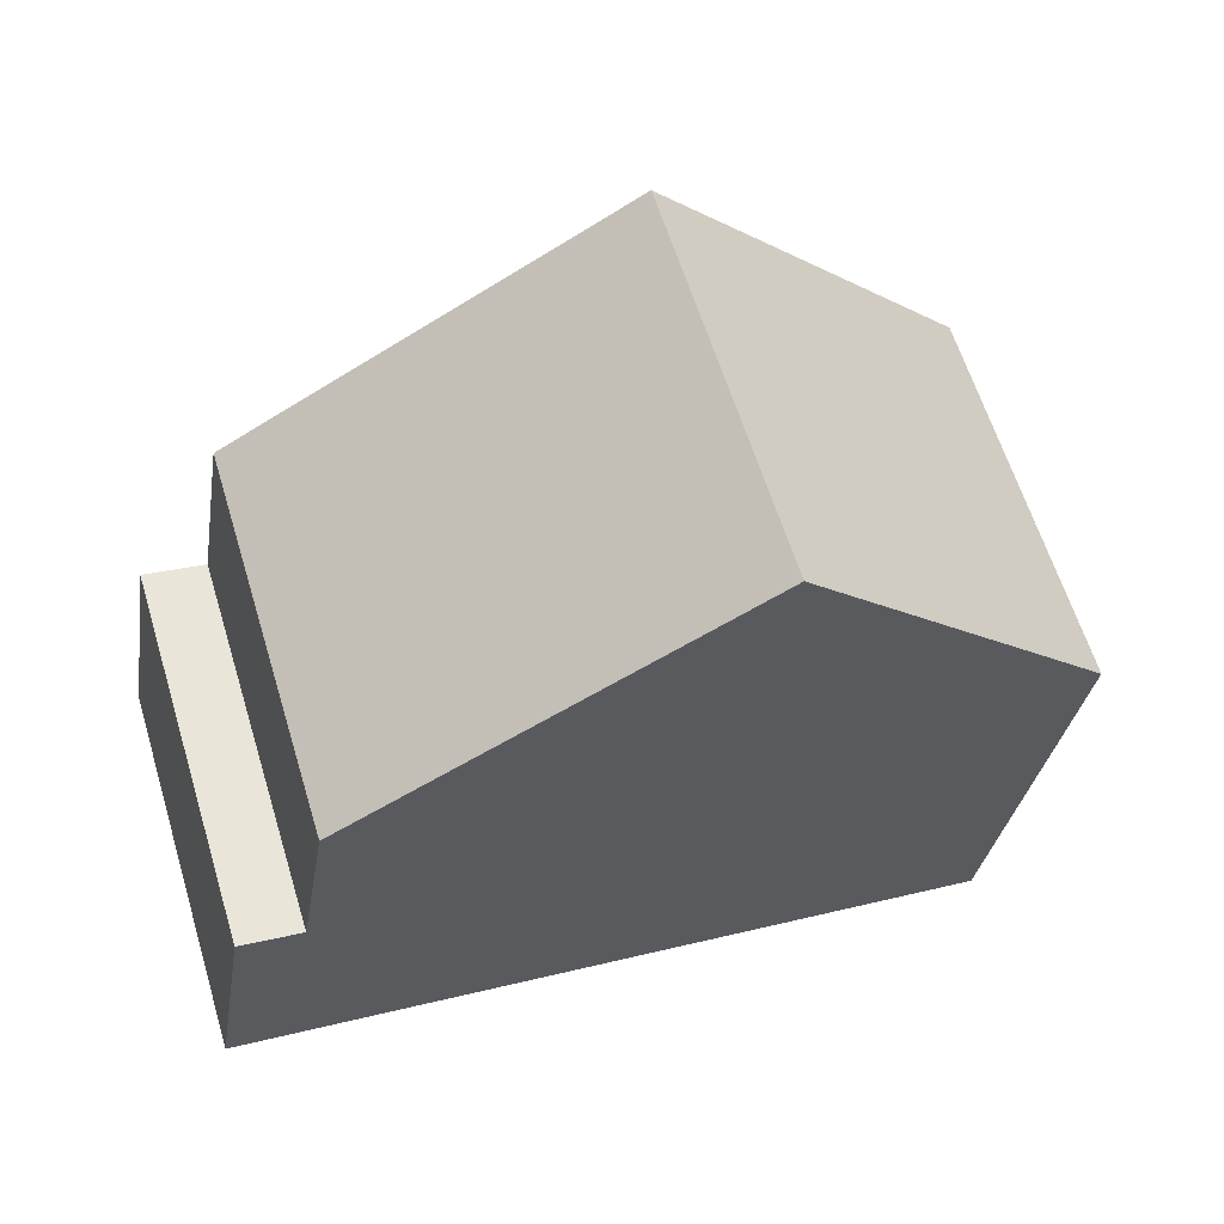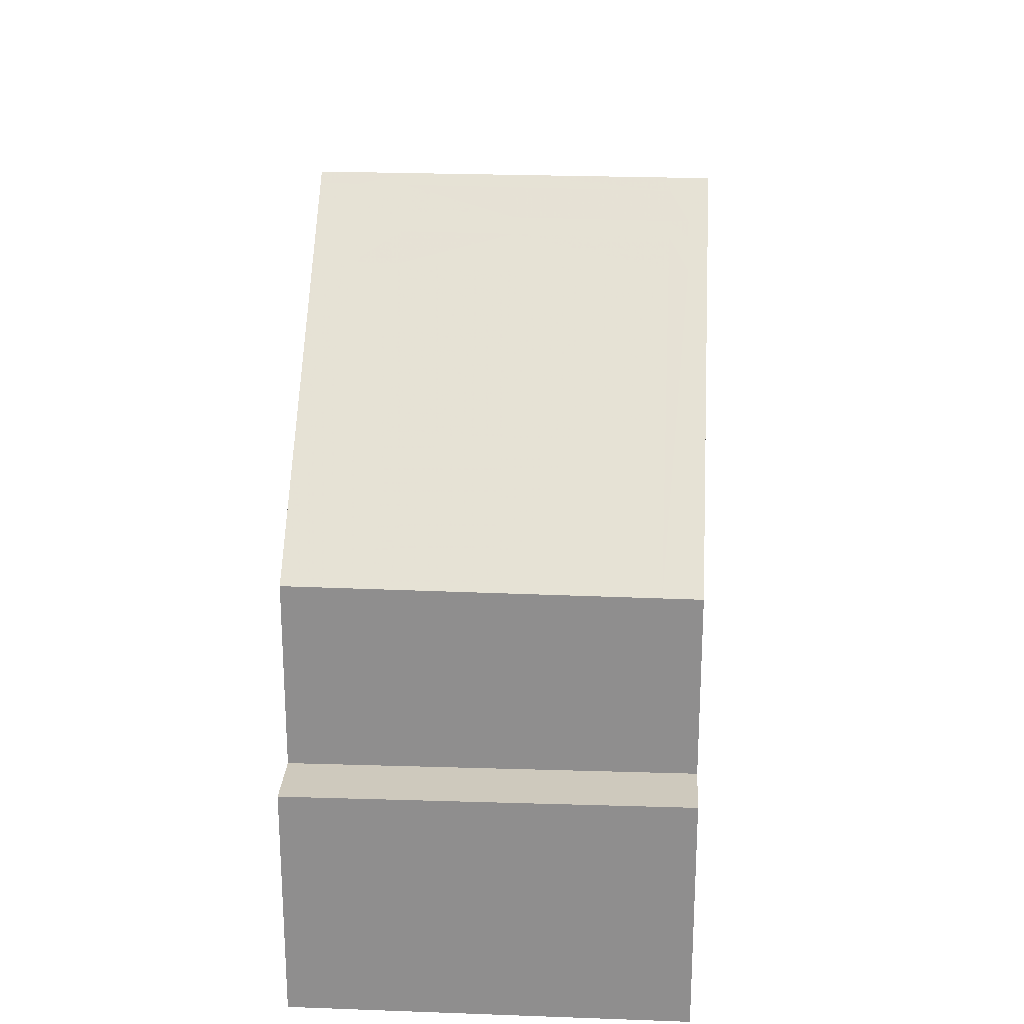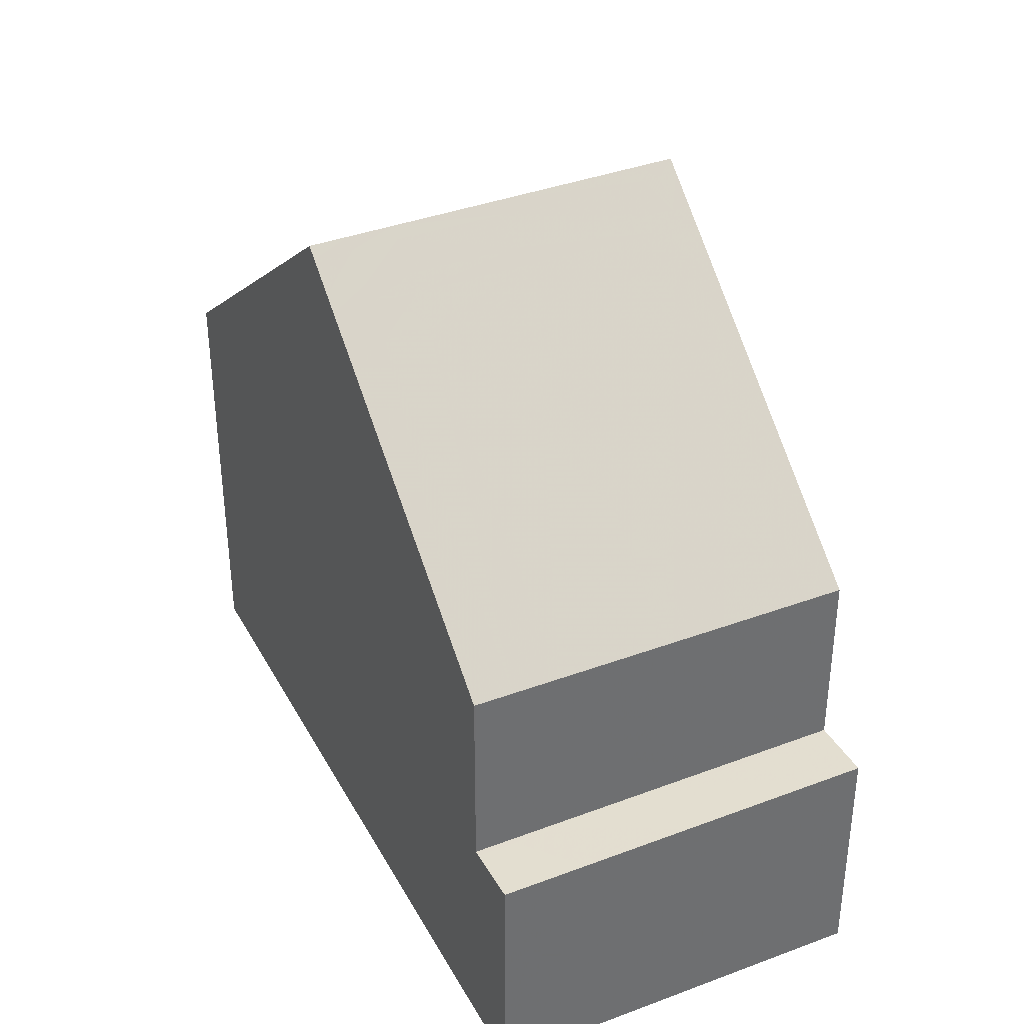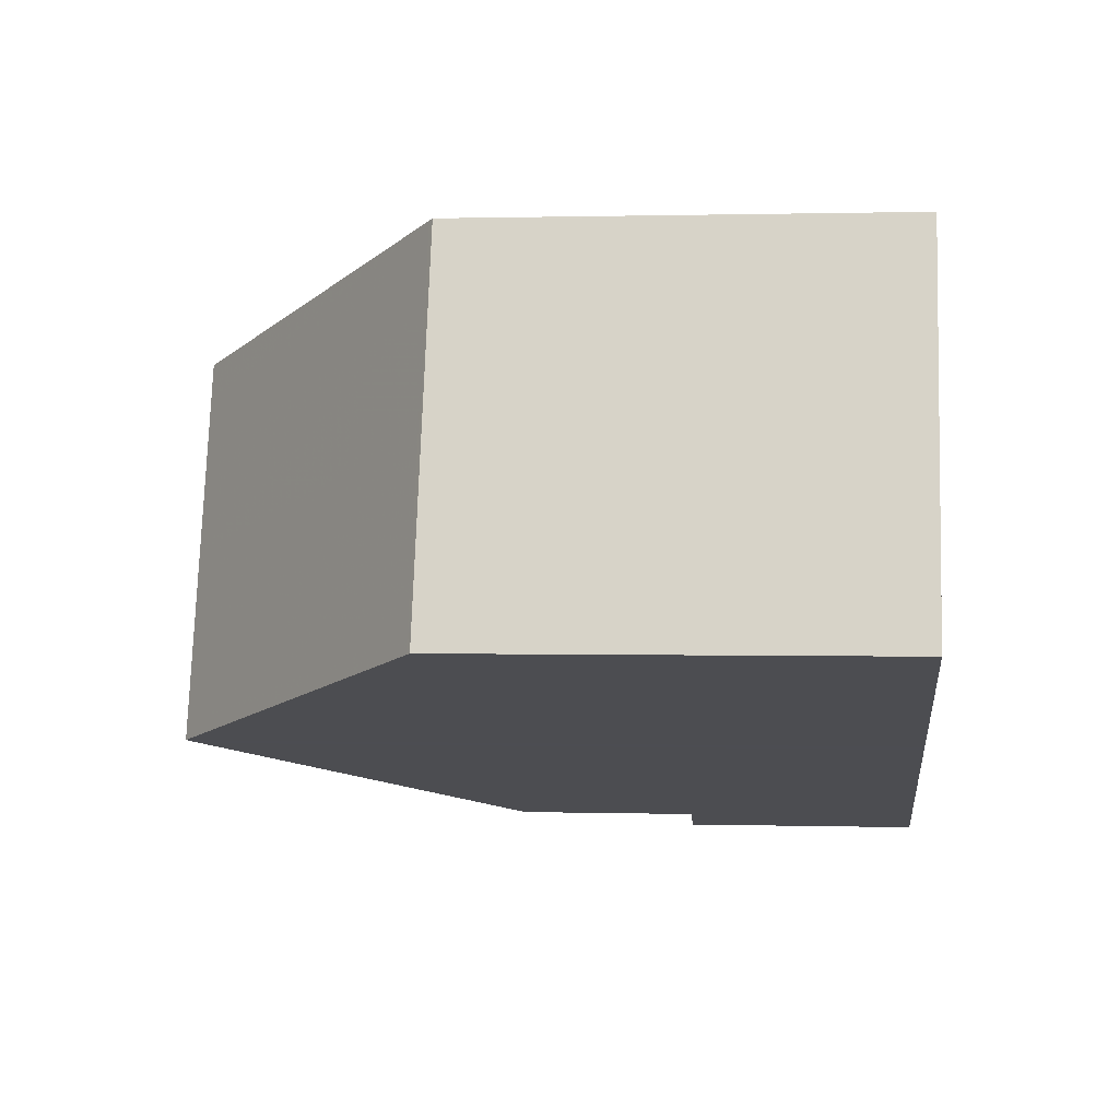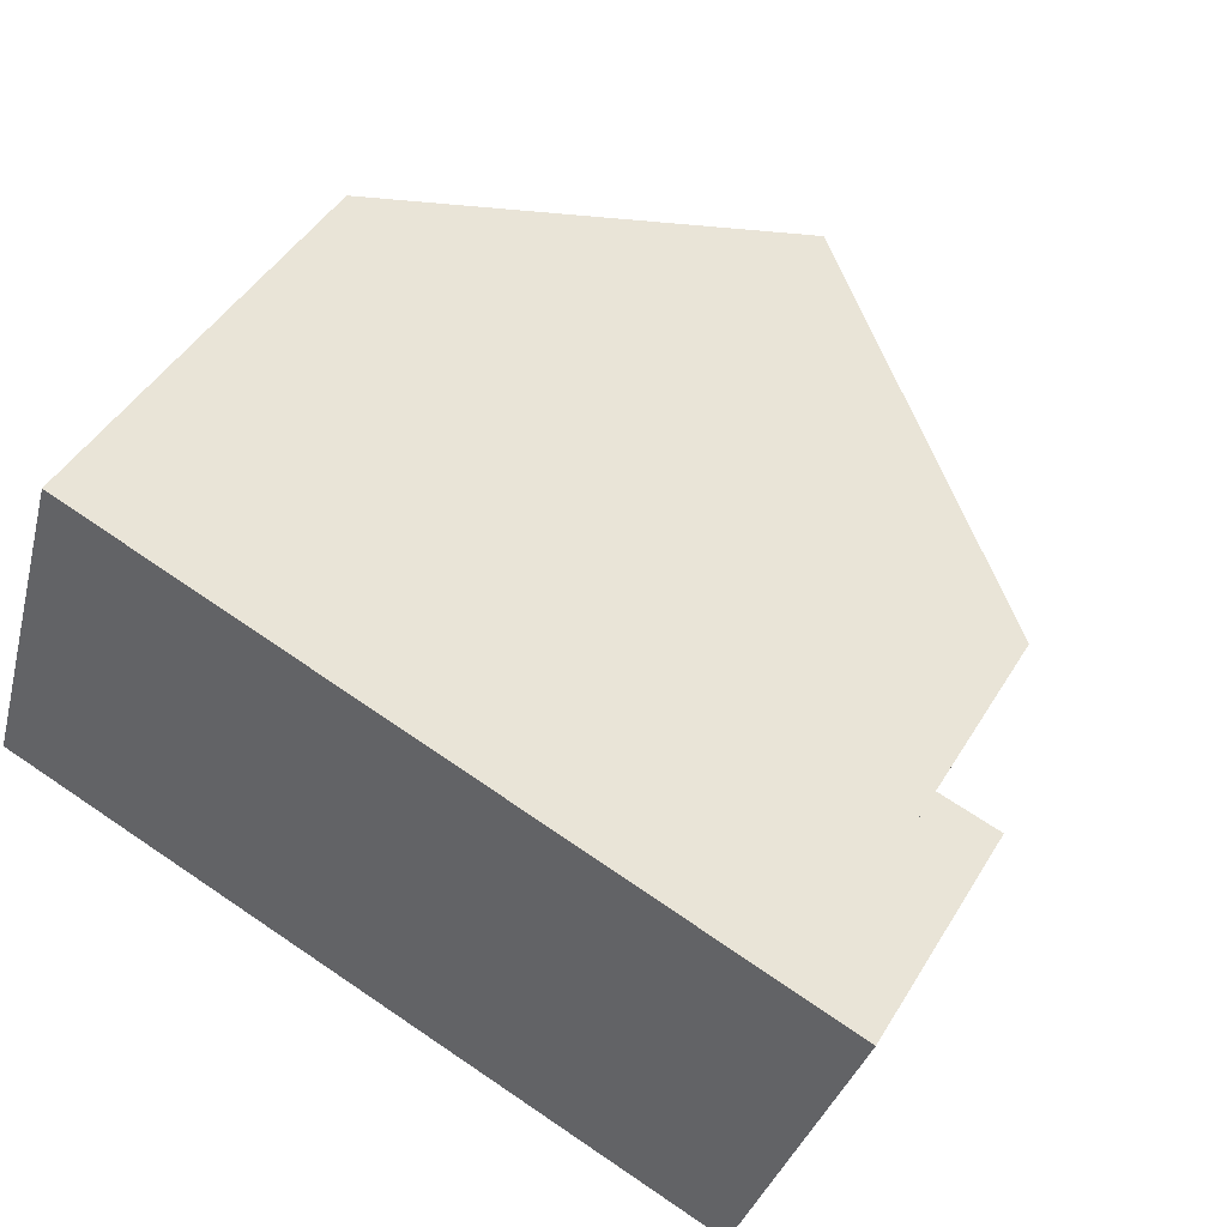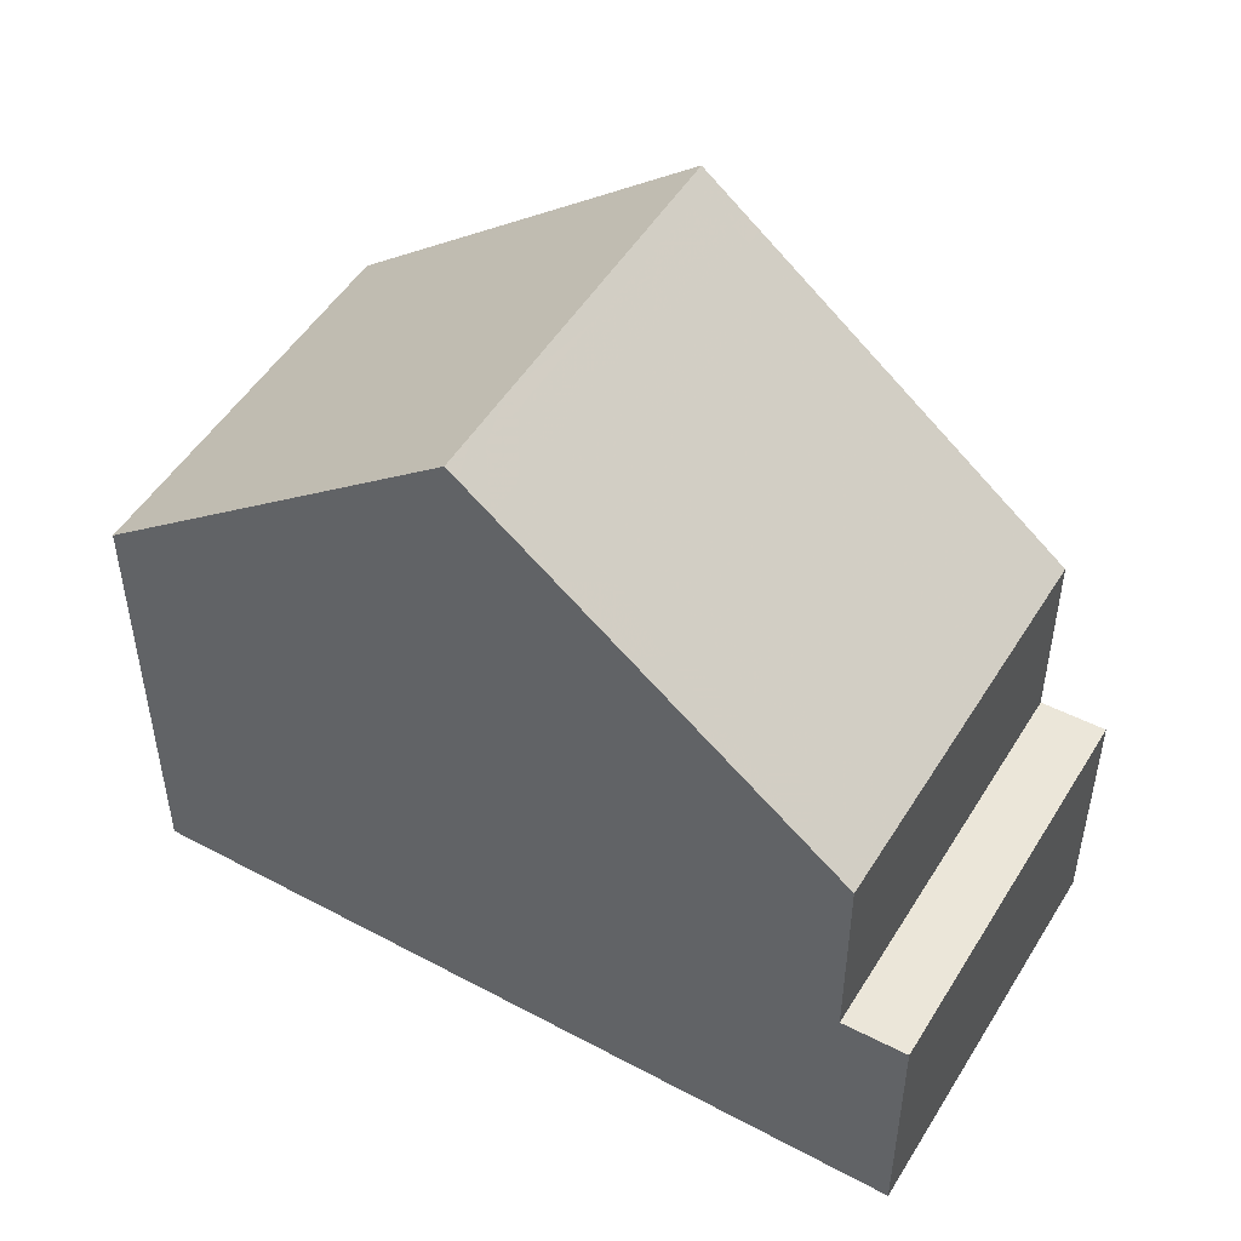
<metadata>
{"format":"obj","ext":"obj","renderer":"f3d","projection":"perspective","resolution":1024,"background":"white","views":[{"elev":-31.0,"azim":-8.9,"up":"+Y"},{"elev":24.5,"azim":-69.4,"up":"+Z"},{"elev":37.5,"azim":-98.5,"up":"+Z"},{"elev":0.9,"azim":96.1,"up":"+Y"},{"elev":46.0,"azim":-150.4,"up":"+Y"},{"elev":50.1,"azim":-132.3,"up":"+Z"}]}
</metadata>
<code>
v -2416 -477 6.296
v -2415 -482.4 6.311
v -2427 -480.3 3.452
v -2425 -485.7 3.488
v -2419 -483.9 10.34
v -2421 -478.5 10.35
v -2419 -483.6 10.34
v -2421 -478.5 10.35
v -2421 -478.5 10.35
v -2419 -483.9 10.34
v -2426 -480 6.158
v -2424 -485.4 6.126
v -2425 -485.5 3.461
v -2426 -480.1 3.426
v -2425 -485.2 3.46
v -2425 -485.5 3.486
v -2426 -480.1 3.426
v -2427 -480.3 3.453
v -2426 -481.3 3.434
v -2426 -480.6 3.43
v -2426 -480 3.423
v -2424 -485.4 3.459
v -2419 -483.6 10.34
v -2425 -485.2 3.457
v -2415 -482.1 6.31
v -2425 -485.2 6.128
v -2421 -478.5 10.35
v -2416 -477 6.296
v -2426 -480.1 3.423
v -2426 -480.1 6.158
v -2416 -477 6.35
v -2416 -477 6.349
v -2415 -482.4 6.364
v -2415 -482.1 6.364
v -2421 -479.7 10.35
v -2427 -481.5 3.46
v -2426 -481.2 3.431
v -2426 -481.2 6.151
v -2421 -479.7 10.35
v -2416 -478.2 6.299
v -2416 -478.2 6.353
v -2421 -479 10.35
v -2427 -480.9 3.456
v -2421 -479 10.35
v -2416 -477.5 6.297
v -2416 -477.5 6.351
v -2426 -480.6 3.427
v -2426 -480.6 6.155
v -2421 -478.6 10.22
v -2421 -478.5 10.22
v -2420 -483.9 10.19
v -2420 -483.7 10.19
v -2421 -479.1 10.22
v -2421 -479.7 10.22
v -2422 -478.7 9.895
v -2422 -478.7 9.896
v -2420 -484.1 9.864
v -2420 -483.8 9.865
v -2421 -479.2 9.892
v -2421 -479.8 9.889
v -2425 -482.8 3.441
v -2425 -482.8 6.142
v -2420 -481.3 10.21
v -2421 -481.4 9.88
v -2425 -482.8 3.444
v -2420 -481.2 10.34
v -2426 -483.1 3.47
v -2420 -481.2 10.34
v -2415 -479.7 6.304
v -2415 -479.7 6.357
v -2422 -478.7 9.718
v -2422 -478.7 9.718
v -2420 -484.1 9.686
v -2420 -483.9 9.688
v -2422 -479.3 9.715
v -2421 -481.5 9.702
v -2421 -479.9 9.711
v -2422 -478.9 9.374
v -2422 -478.8 9.374
v -2421 -484.3 9.343
v -2421 -484 9.344
v -2422 -479.4 9.371
v -2421 -481.6 9.358
v -2422 -480 9.367
v -2425 -484.9 3.455
v -2425 -484.9 6.13
v -2420 -483.4 10.19
v -2420 -483.5 9.867
v -2420 -483.6 9.689
v -2420 -483.4 10.34
v -2425 -484.9 3.458
v -2426 -485.2 3.484
v -2420 -483.4 10.34
v -2415 -481.8 6.31
v -2415 -481.9 6.363
v -2421 -483.7 9.346
v -2425 -485.2 3.457
v -2425 -484.9 3.455
v -2425 -485.2 6.128
v -2425 -484.9 6.13
v -2426 -481.2 3.431
v -2426 -480.6 3.427
v -2426 -480.1 3.423
v -2426 -480.1 6.158
v -2426 -480 6.158
v -2424 -485.4 6.126
v -2426 -480.6 6.155
v -2426 -480 3.423
v -2425 -482.8 3.441
v -2424 -485.4 3.459
v -2425 -482.8 6.142
v -2426 -481.2 6.151
v -2416 -477 6.296
v -2416 -477 6.296
v -2416 -477 0
v -2416 -477 0
v -2415 -482.4 6.364
v -2415 -482.4 6.311
v -2415 -482.4 0
v -2415 -482.4 0
v -2426 -480.1 3.426
v -2427 -480.3 3.452
v -2427 -480.3 4.441e-16
v -2426 -480.1 0
v -2425 -485.5 3.486
v -2425 -485.7 3.488
v -2425 -485.7 0
v -2425 -485.5 0
v -2420 -483.9 10.19
v -2419 -483.9 10.34
v -2419 -483.9 0
v -2420 -483.9 0
v -2416 -477 6.349
v -2421 -478.5 10.35
v -2421 -478.5 0
v -2416 -477 -8.882e-16
v -2425 -485.7 3.488
v -2425 -485.5 3.461
v -2425 -485.5 0
v -2425 -485.7 0
v -2426 -480 3.423
v -2426 -480.1 3.426
v -2426 -480.1 0
v -2426 -480 0
v -2426 -485.2 3.484
v -2425 -485.5 3.486
v -2425 -485.5 0
v -2426 -485.2 0
v -2427 -480.3 3.452
v -2427 -480.3 3.453
v -2427 -480.3 0
v -2427 -480.3 4.441e-16
v -2415 -482.4 6.311
v -2415 -482.1 6.31
v -2415 -482.1 0
v -2415 -482.4 0
v -2416 -477.5 6.297
v -2416 -477 6.296
v -2416 -477 0
v -2416 -477.5 0
v -2416 -477 6.296
v -2416 -477 6.349
v -2416 -477 -8.882e-16
v -2416 -477 0
v -2419 -483.9 10.34
v -2415 -482.4 6.364
v -2415 -482.4 0
v -2419 -483.9 0
v -2427 -480.9 3.456
v -2427 -481.5 3.46
v -2427 -481.5 0
v -2427 -480.9 4.441e-16
v -2415 -479.7 6.304
v -2416 -478.2 6.299
v -2416 -478.2 0
v -2415 -479.7 0
v -2427 -480.3 3.453
v -2427 -480.9 3.456
v -2427 -480.9 4.441e-16
v -2427 -480.3 0
v -2416 -478.2 6.299
v -2416 -477.5 6.297
v -2416 -477.5 0
v -2416 -478.2 0
v -2421 -478.5 10.35
v -2421 -478.5 10.22
v -2421 -478.5 0
v -2421 -478.5 0
v -2420 -484.1 9.864
v -2420 -483.9 10.19
v -2420 -483.9 0
v -2420 -484.1 0
v -2421 -478.5 10.22
v -2422 -478.7 9.896
v -2422 -478.7 0
v -2421 -478.5 0
v -2420 -484.1 9.686
v -2420 -484.1 9.864
v -2420 -484.1 0
v -2420 -484.1 0
v -2427 -481.5 3.46
v -2426 -483.1 3.47
v -2426 -483.1 0
v -2427 -481.5 0
v -2415 -481.8 6.31
v -2415 -479.7 6.304
v -2415 -479.7 0
v -2415 -481.8 0
v -2422 -478.7 9.896
v -2422 -478.7 9.718
v -2422 -478.7 -1.776e-15
v -2422 -478.7 0
v -2421 -484.3 9.343
v -2420 -484.1 9.686
v -2420 -484.1 0
v -2421 -484.3 1.776e-15
v -2422 -478.7 9.718
v -2422 -478.8 9.374
v -2422 -478.8 0
v -2422 -478.7 -1.776e-15
v -2424 -485.4 6.126
v -2421 -484.3 9.343
v -2421 -484.3 1.776e-15
v -2424 -485.4 -8.882e-16
v -2426 -483.1 3.47
v -2426 -485.2 3.484
v -2426 -485.2 0
v -2426 -483.1 0
v -2415 -482.1 6.31
v -2415 -481.8 6.31
v -2415 -481.8 0
v -2415 -482.1 0
v -2422 -478.8 9.374
v -2426 -480 6.158
v -2426 -480 0
v -2422 -478.8 0
v -2425 -485.5 3.461
v -2424 -485.4 3.459
v -2424 -485.4 4.441e-16
v -2425 -485.5 0
v -2427 -480.3 0
v -2416 -477 0
v -2415 -482.4 0
v -2425 -485.7 0
f 50 6 8 49
f 52 7 5 51
f 49 8 42 53
f 32 1 28 31
f 18 3 14 17
f 15 13 4 16
f 43 18 17 20
f 26 12 22 24
f 34 25 2 33
f 86 26 24 85
f 46 31 28 45
f 29 21 11 30
f 31 27 9 32
f 33 10 23 34
f 44 27 31 46
f 63 54 35 66
f 67 36 19 65
f 48 38 37 47
f 70 41 40 69
f 68 39 41 70
f 53 42 35 54
f 20 19 36 43
f 45 40 41 46
f 46 41 39 44
f 47 29 30 48
f 56 50 49 55
f 58 52 51 57
f 55 49 53 59
f 64 60 54 63
f 59 53 54 60
f 72 56 55 71
f 74 58 57 73
f 71 55 59 75
f 77 60 64 76
f 75 59 60 77
f 88 64 63 87
f 89 76 64 88
f 61 37 38 62
f 87 63 66 90
f 92 67 65 91
f 95 70 69 94
f 93 68 70 95
f 79 72 71 78
f 81 74 73 80
f 78 71 75 82
f 84 77 76 83
f 82 75 77 84
f 96 83 76 89
f 105 79 78 104
f 99 81 80 106
f 104 78 82 107
f 112 84 83 111
f 107 82 84 112
f 111 83 96 100
f 87 52 58 88
f 88 58 74 89
f 85 61 62 86
f 90 7 52 87
f 91 15 16 92
f 94 25 34 95
f 95 34 23 93
f 89 74 81 96
f 100 96 81 99
f 97 15 91 98
f 101 19 20 102
f 102 20 17 103
f 103 17 14 108
f 109 65 19 101
f 110 13 15 97
f 98 91 65 109
f 114 115 116 113
f 118 119 120 117
f 122 123 124 121
f 126 127 128 125
f 130 131 132 129
f 134 135 136 133
f 138 139 140 137
f 142 143 144 141
f 146 147 148 145
f 150 151 152 149
f 154 155 156 153
f 158 159 160 157
f 162 163 164 161
f 166 167 168 165
f 170 171 172 169
f 174 175 176 173
f 178 179 180 177
f 182 183 184 181
f 186 187 188 185
f 190 191 192 189
f 194 195 196 193
f 198 199 200 197
f 202 203 204 201
f 206 207 208 205
f 210 211 212 209
f 214 215 216 213
f 218 219 220 217
f 222 223 224 221
f 226 227 228 225
f 230 231 232 229
f 234 235 236 233
f 238 239 240 237
f 242 243 244 241

</code>
